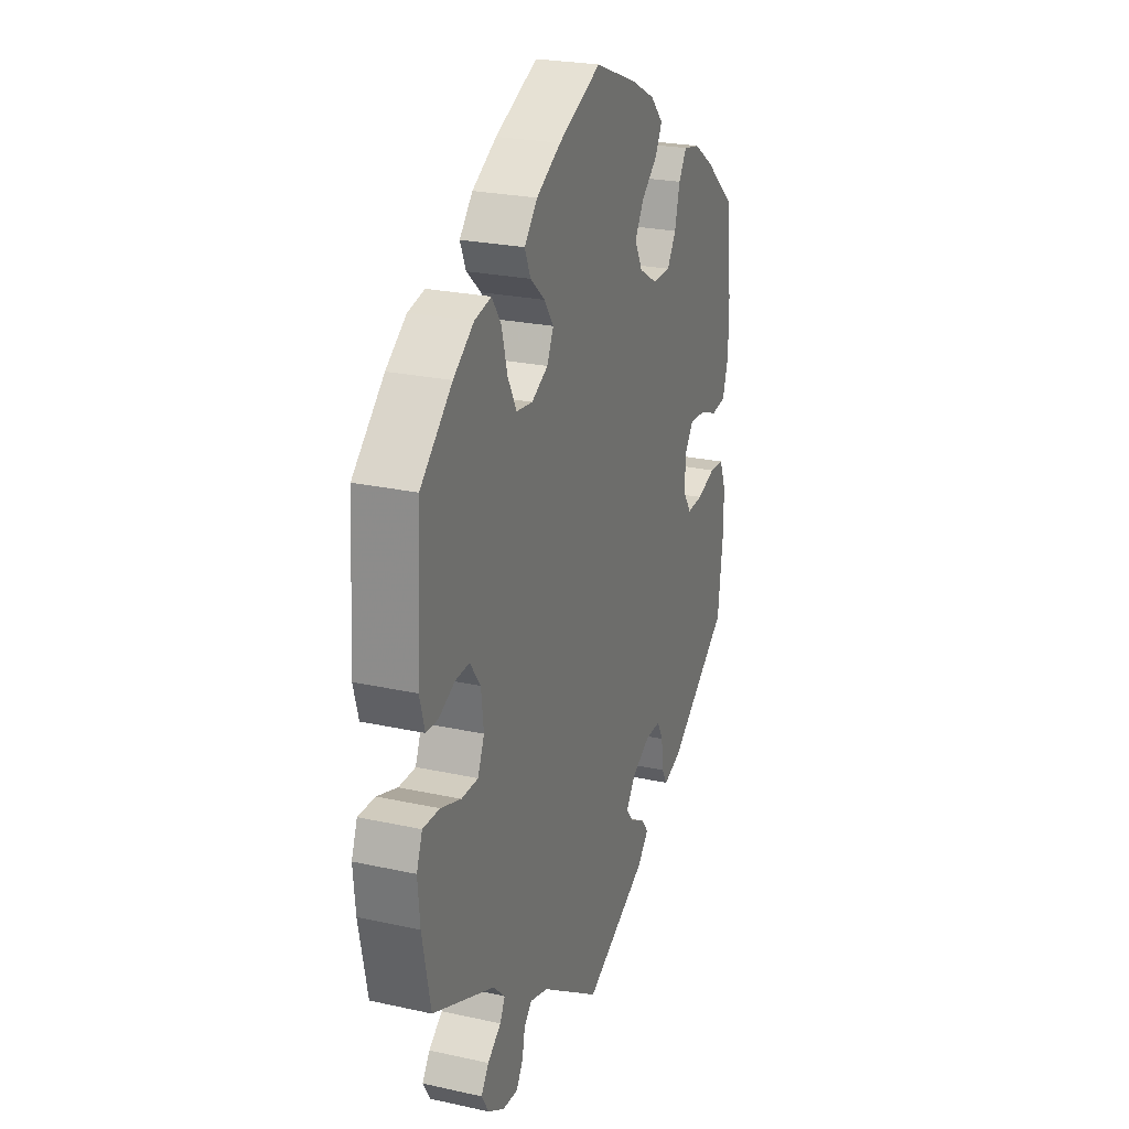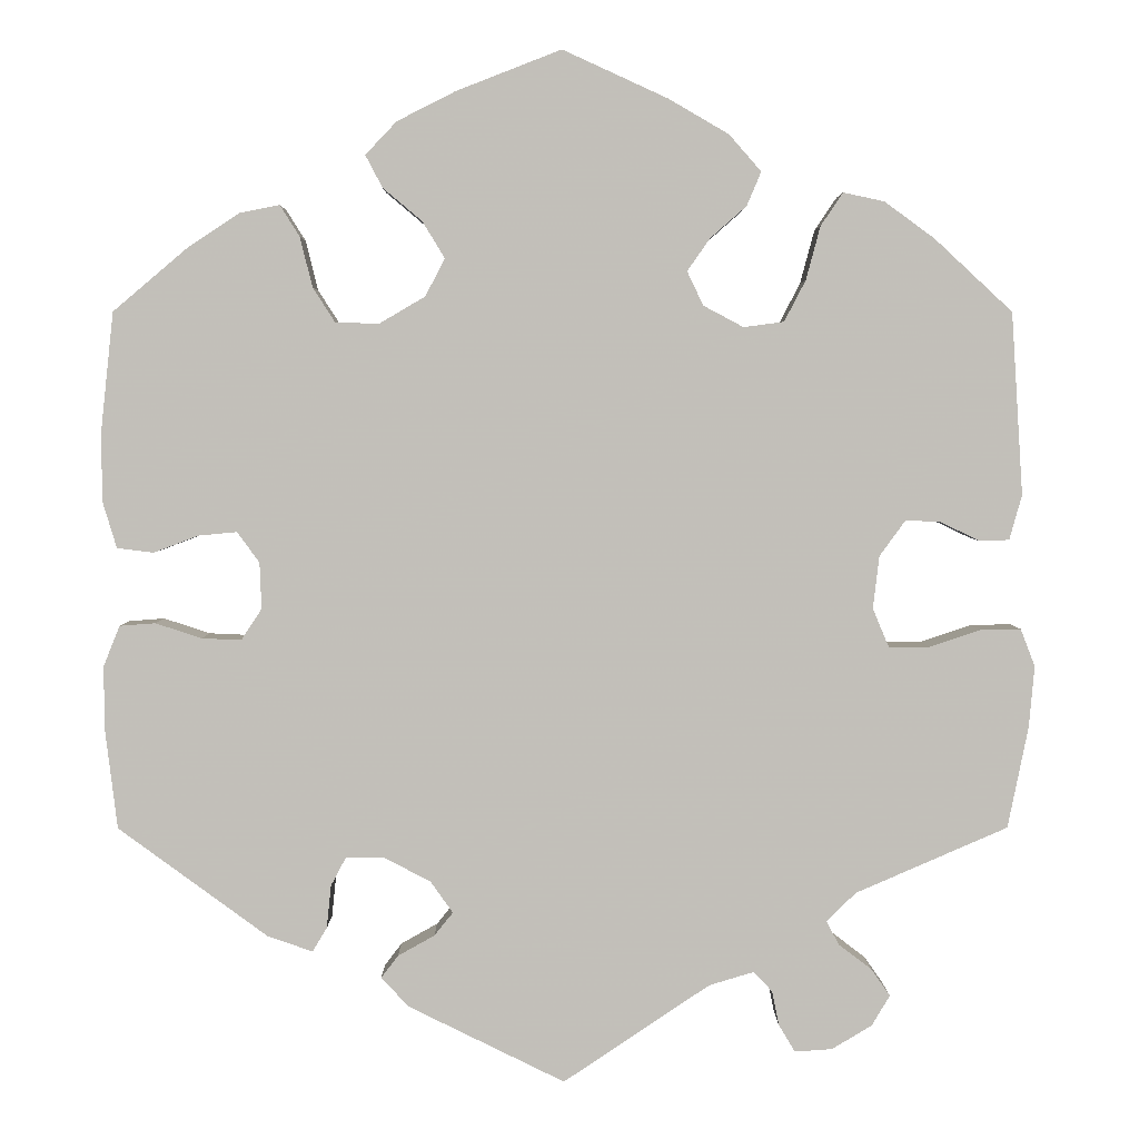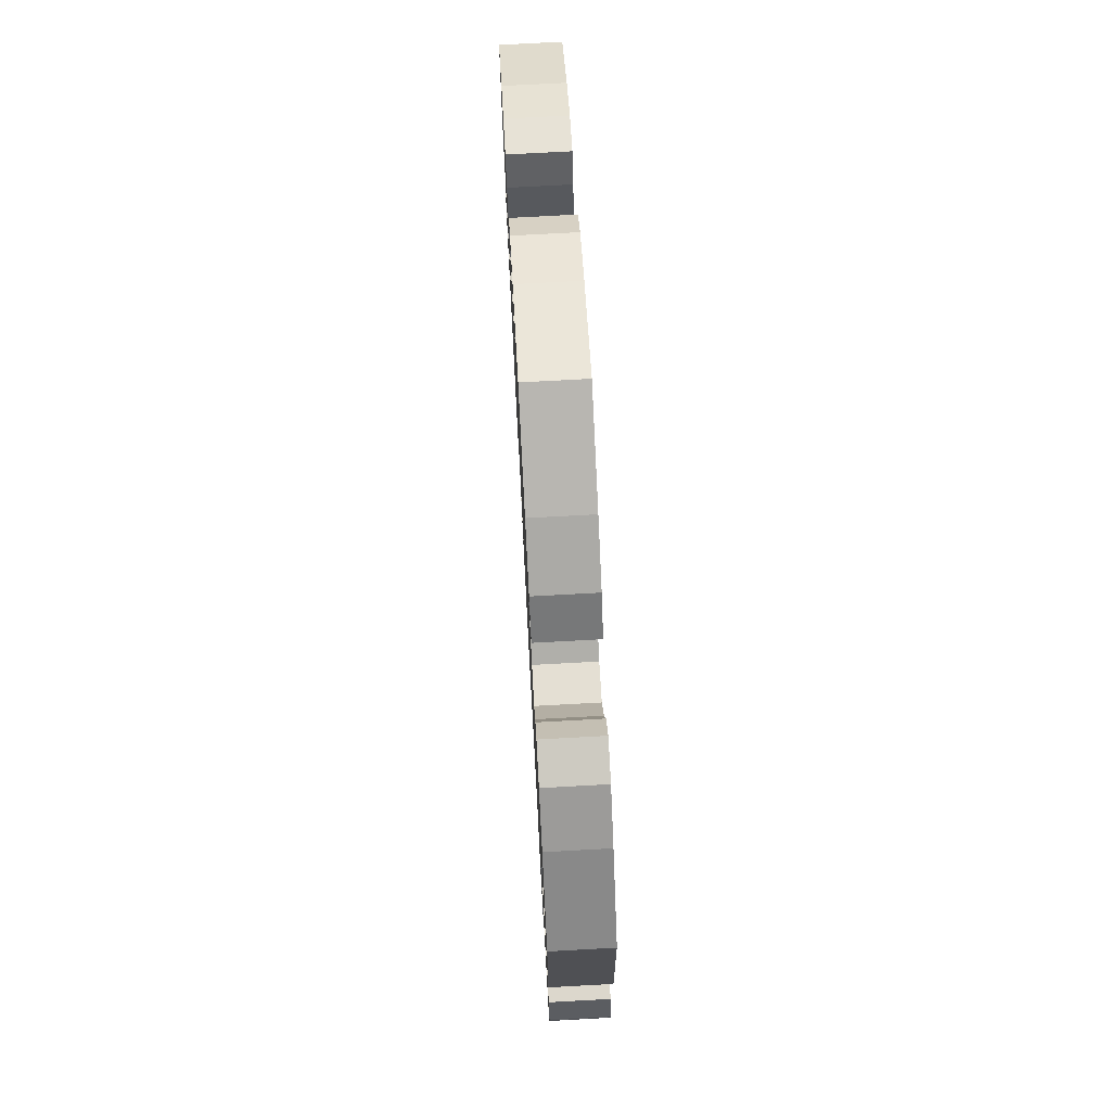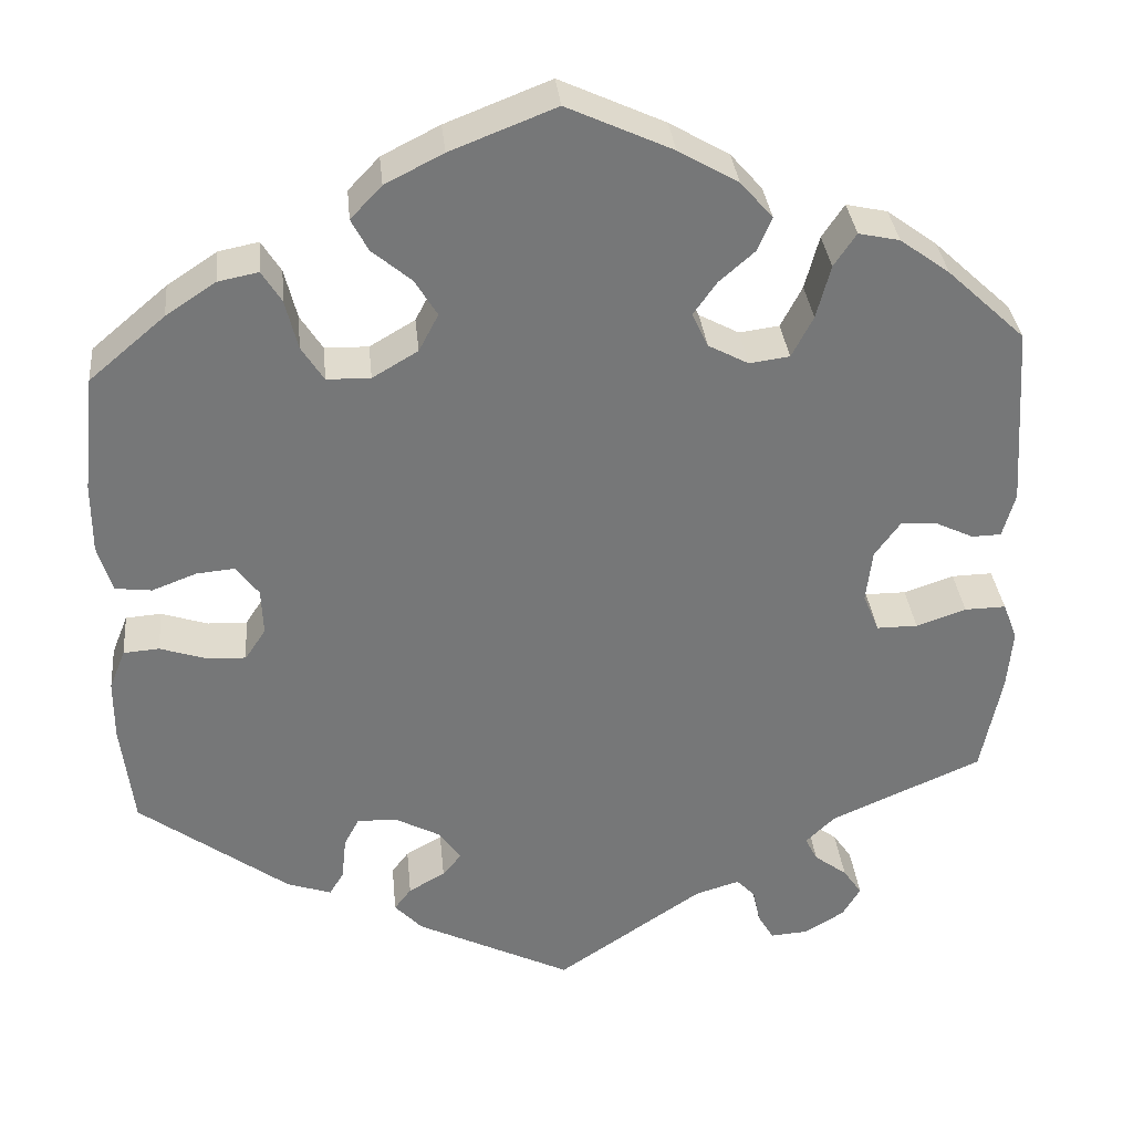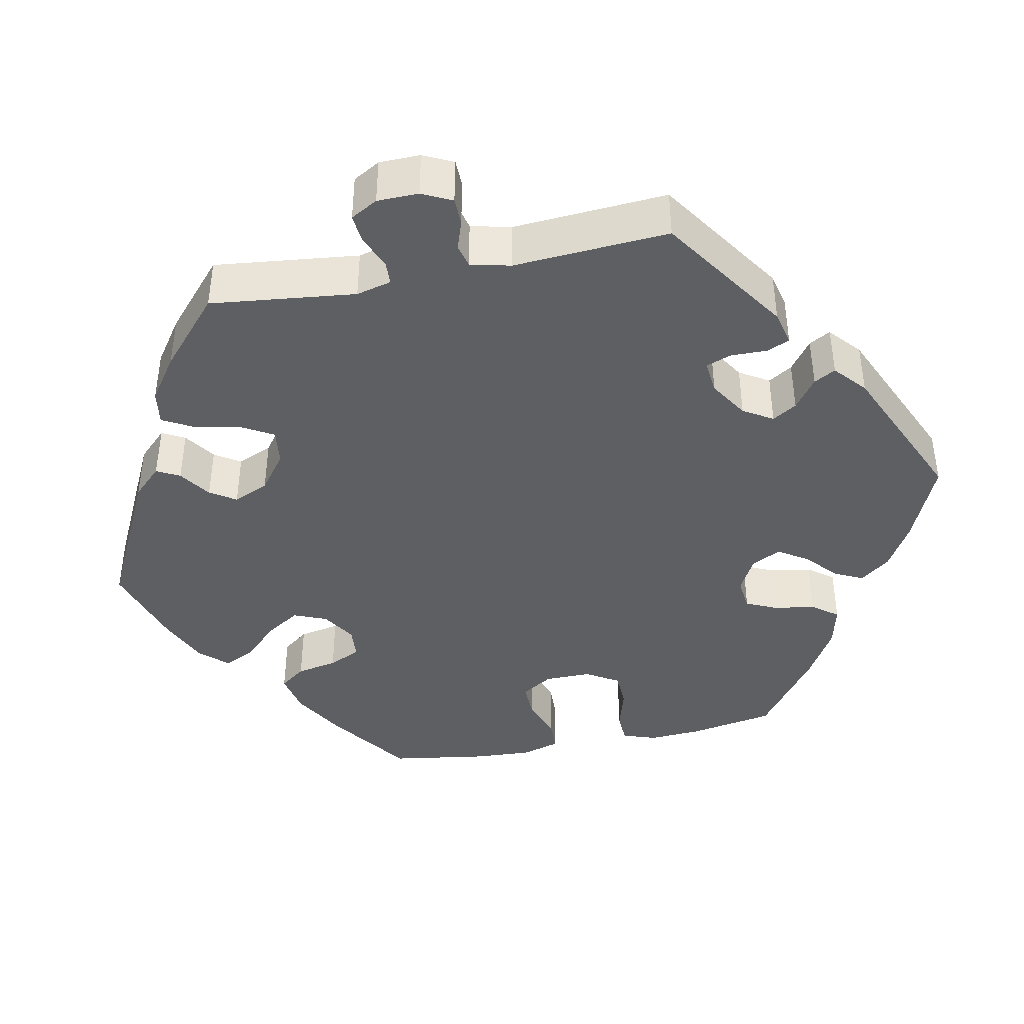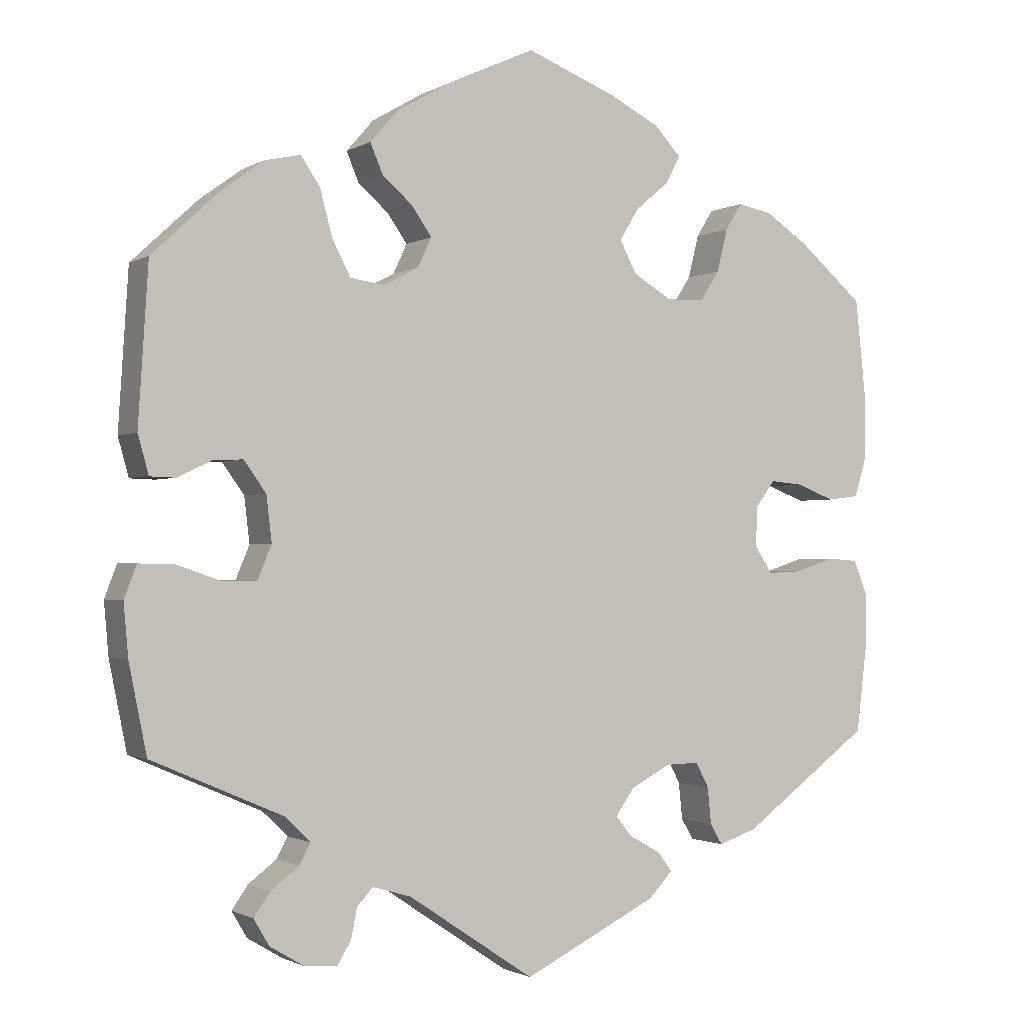
<metadata>
{"format":"obj","ext":"obj","renderer":"f3d","projection":"perspective","resolution":1024,"background":"white","views":[{"elev":24.4,"azim":110.0,"up":"+Z"},{"elev":3.3,"azim":-0.3,"up":"+Z"},{"elev":74.2,"azim":86.9,"up":"+Z"},{"elev":33.3,"azim":-5.6,"up":"+Z"},{"elev":-41.1,"azim":161.4,"up":"+Y"},{"elev":-1.3,"azim":151.9,"up":"+Z"}]}
</metadata>
<code>
v -0.514 0.07 -0.174
v -0.514 0.07 -0.106
v -0.496 0.07 -0.061
v -0.456 0.07 -0.058
v -0.404 0.07 -0.075
v -0.36 0.07 -0.077
v -0.337 0.07 -0.042
v -0.339 0.07 0.01
v -0.364 0.07 0.044
v -0.407 0.07 0.04
v -0.457 0.07 0.021
v -0.498 0.07 0.026
v -0.514 0.07 0.079
v -0.514 0.07 0.158
v -0.5 0.07 0.289
v -0.415 0.07 0.361
v -0.359 0.07 0.398
v -0.314 0.07 0.407
v -0.292 0.07 0.372
v -0.278 0.07 0.316
v -0.253 0.07 0.277
v -0.204 0.07 0.276
v -0.153 0.07 0.306
v -0.131 0.07 0.348
v -0.156 0.07 0.389
v -0.2 0.07 0.426
v -0.219 0.07 0.462
v -0.184 0.07 0.499
v -0.119 0.07 0.532
v -0.001 0.07 0.578
v 0.117 0.07 0.524
v 0.184 0.07 0.485
v 0.22 0.07 0.444
v 0.204 0.07 0.406
v 0.164 0.07 0.371
v 0.138 0.07 0.334
v 0.156 0.07 0.296
v 0.201 0.07 0.272
v 0.246 0.07 0.278
v 0.27 0.07 0.324
v 0.286 0.07 0.384
v 0.311 0.07 0.421
v 0.357 0.07 0.411
v 0.413 0.07 0.37
v 0.5 0.07 0.289
v 0.513 0.07 0.085
v 0.499 0.07 0.035
v 0.466 0.07 0.034
v 0.422 0.07 0.055
v 0.383 0.07 0.057
v 0.354 0.07 0.017
v 0.347 0.07 -0.042
v 0.365 0.07 -0.085
v 0.411 0.07 -0.085
v 0.467 0.07 -0.066
v 0.513 0.07 -0.065
v 0.529 0.07 -0.107
v 0.523 0.07 -0.175
v 0.5 0.07 -0.289
v 0.33 0.07 -0.363
v 0.297 0.07 -0.395
v 0.311 0.07 -0.422
v 0.348 0.07 -0.45
v 0.369 0.07 -0.48
v 0.349 0.07 -0.514
v 0.304 0.07 -0.541
v 0.262 0.07 -0.544
v 0.244 0.07 -0.514
v 0.236 0.07 -0.475
v 0.215 0.07 -0.453
v 0.165 0.07 -0.468
v 0.001 0.07 -0.578
v -0.174 0.07 -0.492
v -0.205 0.07 -0.459
v -0.186 0.07 -0.434
v -0.145 0.07 -0.411
v -0.124 0.07 -0.385
v -0.149 0.07 -0.35
v -0.2 0.07 -0.323
v -0.244 0.07 -0.322
v -0.261 0.07 -0.354
v -0.266 0.07 -0.402
v -0.282 0.07 -0.429
v -0.332 0.07 -0.412
v -0.5 0.07 -0.289
v -0.514 0 -0.174
v -0.514 0 -0.106
v -0.496 0 -0.061
v -0.456 0 -0.058
v -0.404 0 -0.075
v -0.36 0 -0.077
v -0.337 0 -0.042
v -0.339 0 0.01
v -0.364 0 0.044
v -0.407 0 0.04
v -0.457 0 0.021
v -0.498 0 0.026
v -0.514 0 0.079
v -0.514 0 0.158
v -0.5 0 0.289
v -0.415 0 0.361
v -0.359 0 0.398
v -0.314 0 0.407
v -0.292 0 0.372
v -0.278 0 0.316
v -0.253 0 0.277
v -0.204 0 0.276
v -0.153 0 0.306
v -0.131 0 0.348
v -0.156 0 0.389
v -0.2 0 0.426
v -0.219 0 0.462
v -0.184 0 0.499
v -0.119 0 0.532
v -0.001 0 0.578
v 0.117 0 0.524
v 0.184 0 0.485
v 0.22 0 0.444
v 0.204 0 0.406
v 0.164 0 0.371
v 0.138 0 0.334
v 0.156 0 0.296
v 0.201 0 0.272
v 0.246 0 0.278
v 0.27 0 0.324
v 0.286 0 0.384
v 0.311 0 0.421
v 0.357 0 0.411
v 0.413 0 0.37
v 0.5 0 0.289
v 0.513 0 0.085
v 0.499 0 0.035
v 0.466 0 0.034
v 0.422 0 0.055
v 0.383 0 0.057
v 0.354 0 0.017
v 0.347 0 -0.042
v 0.365 0 -0.085
v 0.411 0 -0.085
v 0.467 0 -0.066
v 0.513 0 -0.065
v 0.529 0 -0.107
v 0.523 0 -0.175
v 0.5 0 -0.289
v 0.33 0 -0.363
v 0.297 0 -0.395
v 0.311 0 -0.422
v 0.348 0 -0.45
v 0.369 0 -0.48
v 0.349 0 -0.514
v 0.304 0 -0.541
v 0.262 0 -0.544
v 0.244 0 -0.514
v 0.236 0 -0.475
v 0.215 0 -0.453
v 0.165 0 -0.468
v 0.001 0 -0.578
v -0.174 0 -0.492
v -0.205 0 -0.459
v -0.186 0 -0.434
v -0.145 0 -0.411
v -0.124 0 -0.385
v -0.149 0 -0.35
v -0.2 0 -0.323
v -0.244 0 -0.322
v -0.261 0 -0.354
v -0.266 0 -0.402
v -0.282 0 -0.429
v -0.332 0 -0.412
v -0.5 0 -0.289
f 81 82 83 84
f 80 81 84 85
f 79 80 85 1
f 73 74 75 76
f 71 72 73 76
f 70 71 76 77
f 66 67 68 69
f 66 69 70
f 65 66 70
f 62 63 64 65
f 61 62 65 70
f 60 61 70 77
f 54 55 56 57
f 53 54 57 58
f 46 47 48 49
f 46 49 50
f 45 46 50
f 44 45 50 51
f 40 41 42 43
f 39 40 43 44
f 32 33 34 35
f 32 35 36
f 31 32 36
f 30 31 36
f 29 30 36 37
f 25 26 27 28
f 24 25 28 29
f 17 18 19 20
f 17 20 21
f 16 17 21
f 15 16 21
f 14 15 21
f 13 14 21 22
f 10 11 12 13
f 9 10 13 22
f 2 3 4 5
f 79 1 2 5
f 78 79 5 6
f 60 77 78
f 53 58 59 60
f 52 53 60 78
f 51 52 78 6
f 39 44 51 6
f 24 29 37
f 23 24 37 38
f 8 9 22 23
f 7 8 23 38
f 6 7 38 39
f 169 168 167 166
f 170 169 166 165
f 86 170 165 164
f 161 160 159 158
f 161 158 157 156
f 162 161 156 155
f 154 153 152 151
f 155 154 151
f 155 151 150
f 150 149 148 147
f 155 150 147 146
f 162 155 146 145
f 142 141 140 139
f 143 142 139 138
f 134 133 132 131
f 135 134 131
f 135 131 130
f 136 135 130 129
f 128 127 126 125
f 129 128 125 124
f 120 119 118 117
f 121 120 117
f 121 117 116
f 121 116 115
f 122 121 115 114
f 113 112 111 110
f 114 113 110 109
f 105 104 103 102
f 106 105 102
f 106 102 101
f 106 101 100
f 106 100 99
f 107 106 99 98
f 98 97 96 95
f 107 98 95 94
f 90 89 88 87
f 90 87 86 164
f 91 90 164 163
f 163 162 145
f 145 144 143 138
f 163 145 138 137
f 91 163 137 136
f 91 136 129 124
f 122 114 109
f 123 122 109 108
f 108 107 94 93
f 123 108 93 92
f 124 123 92 91
f 1 86 87 2
f 2 87 88 3
f 3 88 89 4
f 4 89 90 5
f 5 90 91 6
f 6 91 92 7
f 7 92 93 8
f 8 93 94 9
f 9 94 95 10
f 10 95 96 11
f 11 96 97 12
f 12 97 98 13
f 13 98 99 14
f 14 99 100 15
f 15 100 101 16
f 16 101 102 17
f 17 102 103 18
f 18 103 104 19
f 19 104 105 20
f 20 105 106 21
f 21 106 107 22
f 22 107 108 23
f 23 108 109 24
f 24 109 110 25
f 25 110 111 26
f 26 111 112 27
f 27 112 113 28
f 28 113 114 29
f 29 114 115 30
f 30 115 116 31
f 31 116 117 32
f 32 117 118 33
f 33 118 119 34
f 34 119 120 35
f 35 120 121 36
f 36 121 122 37
f 37 122 123 38
f 38 123 124 39
f 39 124 125 40
f 40 125 126 41
f 41 126 127 42
f 42 127 128 43
f 43 128 129 44
f 44 129 130 45
f 45 130 131 46
f 46 131 132 47
f 47 132 133 48
f 48 133 134 49
f 49 134 135 50
f 50 135 136 51
f 51 136 137 52
f 52 137 138 53
f 53 138 139 54
f 54 139 140 55
f 55 140 141 56
f 56 141 142 57
f 57 142 143 58
f 58 143 144 59
f 59 144 145 60
f 60 145 146 61
f 61 146 147 62
f 62 147 148 63
f 63 148 149 64
f 64 149 150 65
f 65 150 151 66
f 66 151 152 67
f 67 152 153 68
f 68 153 154 69
f 69 154 155 70
f 70 155 156 71
f 71 156 157 72
f 72 157 158 73
f 73 158 159 74
f 74 159 160 75
f 75 160 161 76
f 76 161 162 77
f 77 162 163 78
f 78 163 164 79
f 79 164 165 80
f 80 165 166 81
f 81 166 167 82
f 82 167 168 83
f 83 168 169 84
f 84 169 170 85
f 85 170 86 1

</code>
